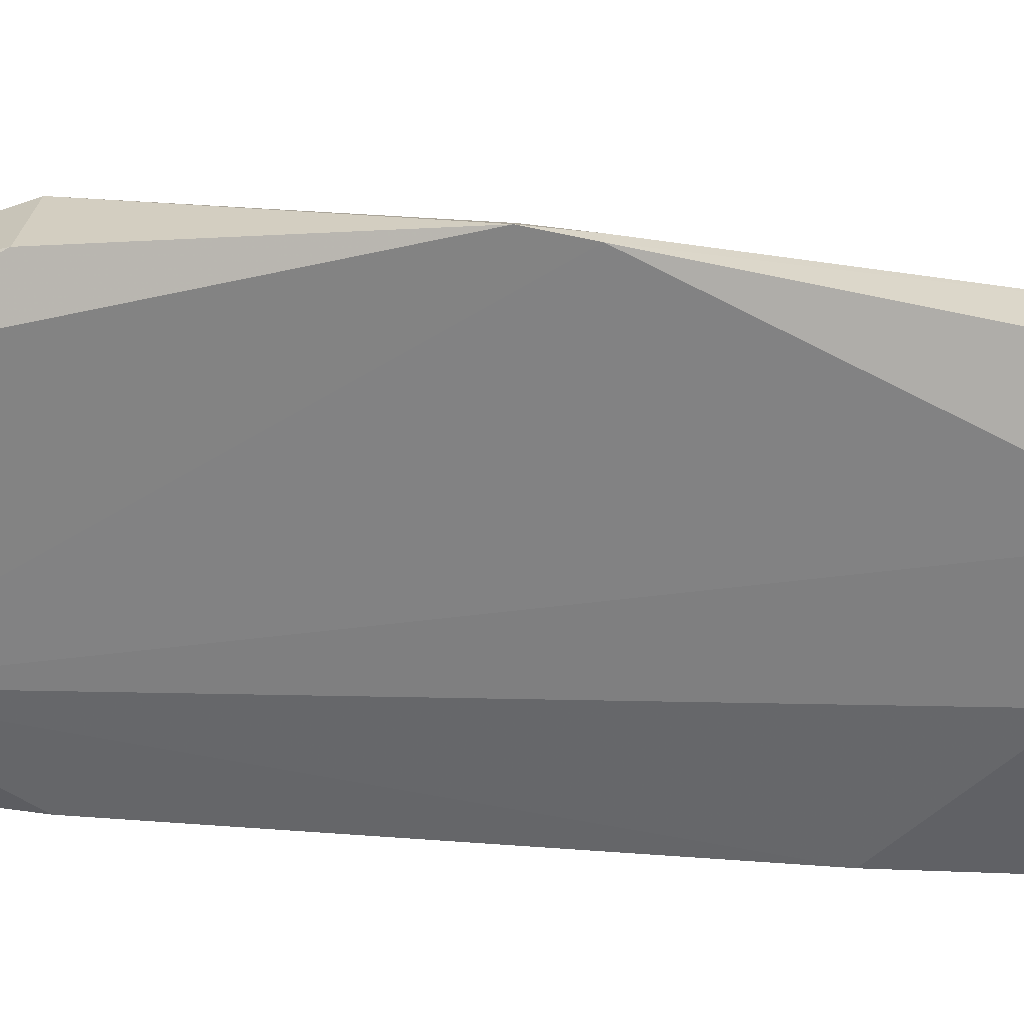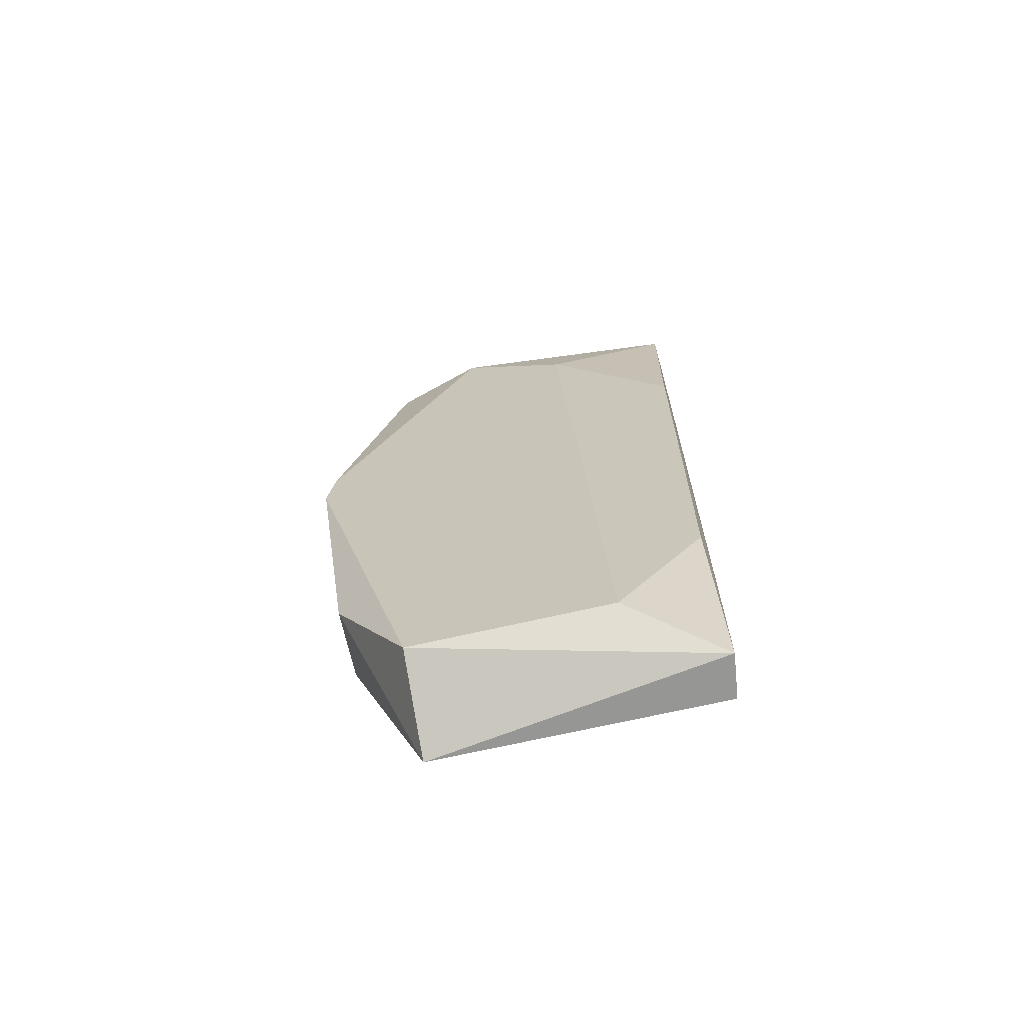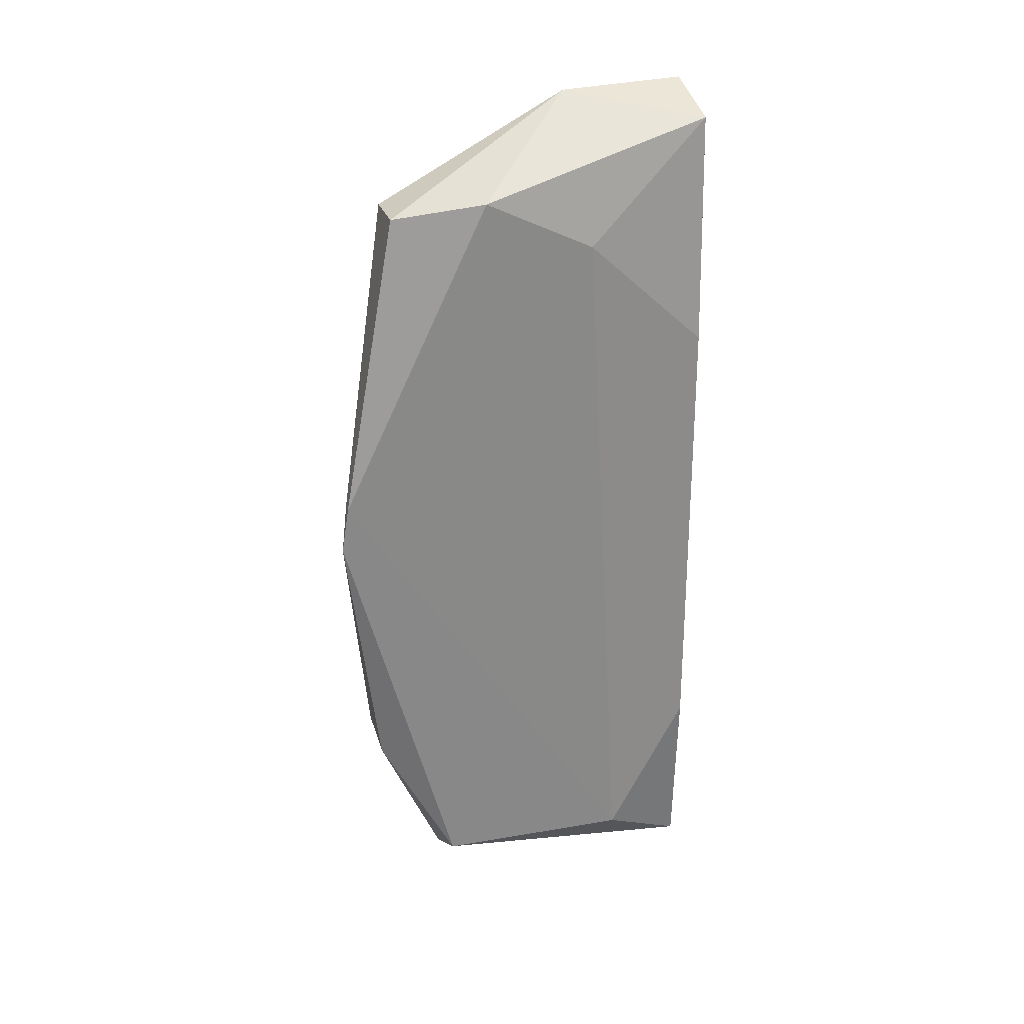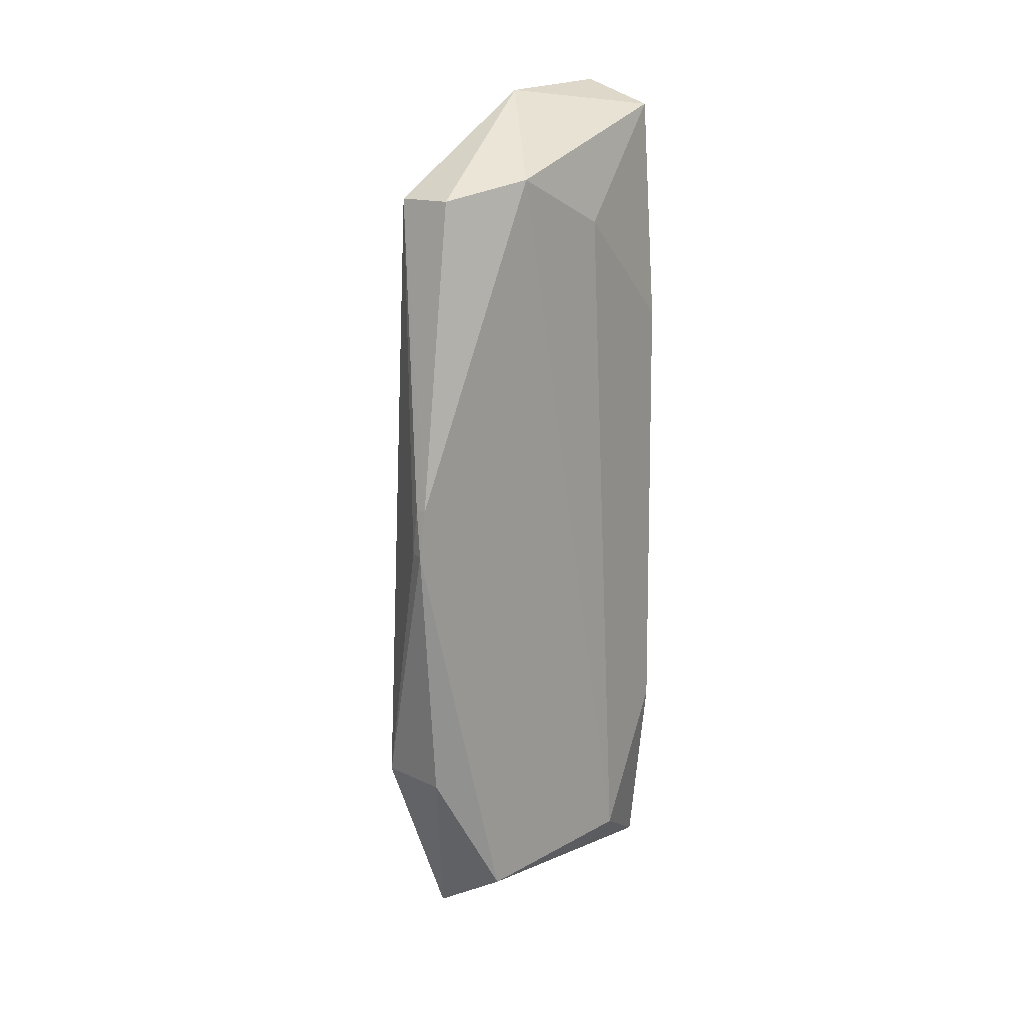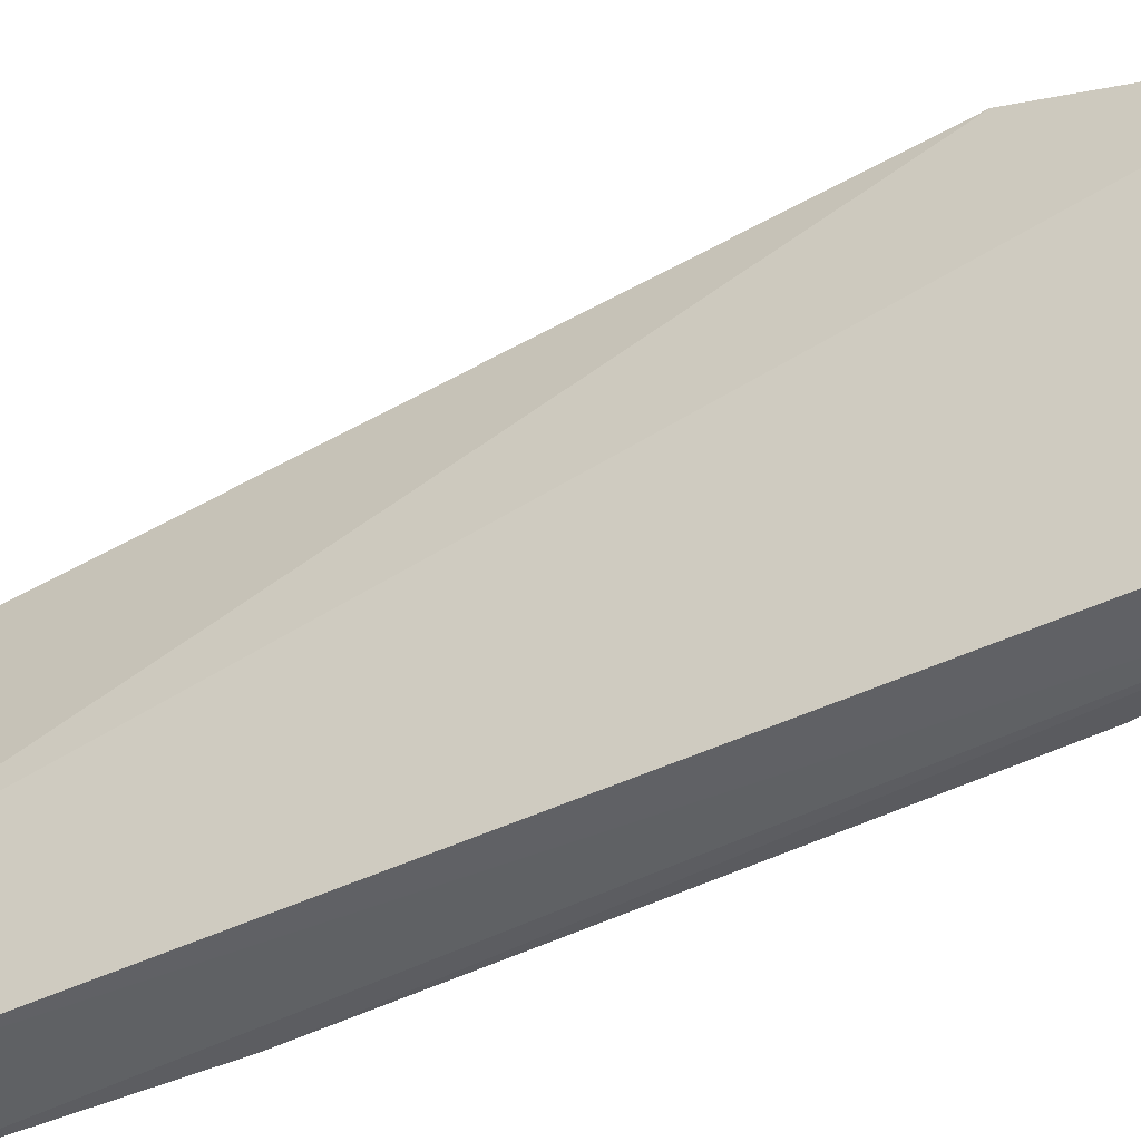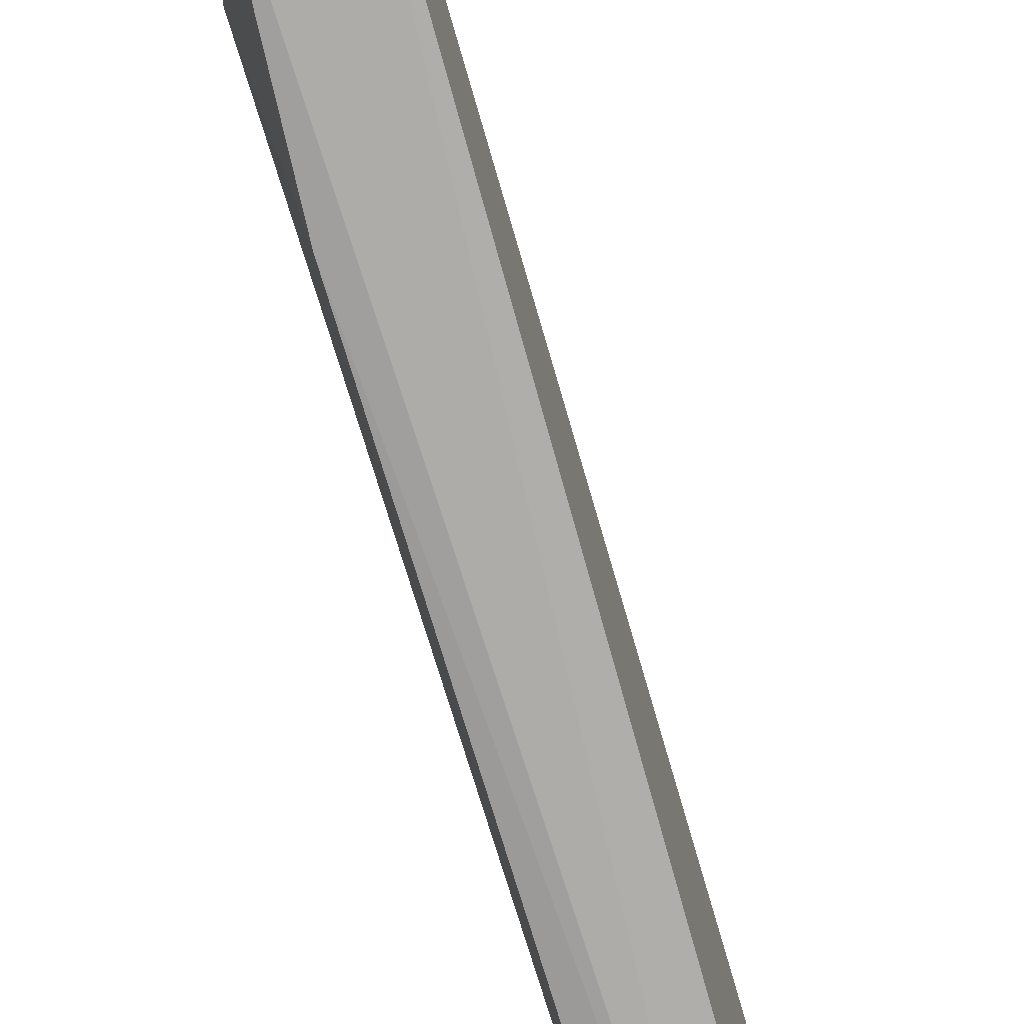
<metadata>
{"format":"obj","ext":"obj","renderer":"f3d","projection":"perspective","resolution":1024,"background":"white","views":[{"elev":28.3,"azim":-82.7,"up":"+Y"},{"elev":-67.3,"azim":-77.7,"up":"+Z"},{"elev":27.2,"azim":-104.6,"up":"+Z"},{"elev":17.1,"azim":-137.5,"up":"+Z"},{"elev":-44.5,"azim":121.5,"up":"+Y"},{"elev":-75.7,"azim":17.6,"up":"+Y"}]}
</metadata>
<code>
v 0.04838 -0.102 0.1413
v 0.04826 -0.1132 0.1419
v 0.04577 -0.08819 0.06042
v 0.0454 -0.1132 0.06041
v 0.03806 -0.09225 0.1343
v 0.04146 -0.1135 0.1398
v 0.04543 -0.08401 0.1328
v 0.03801 -0.08814 0.06531
v 0.04149 -0.1136 0.06044
v 0.04017 -0.08407 0.1329
v 0.04572 -0.08128 0.07769
v 0.03784 -0.1056 0.06551
v 0.03805 -0.07812 0.1019
v 0.03961 -0.08131 0.07762
v 0.03918 -0.1131 0.07771
v 0.03804 -0.07878 0.106
v 0.03944 -0.07867 0.1019
v 0.03973 -0.1133 0.1192
v 0.03904 -0.07878 0.1061
v 0.03819 -0.1021 0.1296
f 1 2 3
f 3 2 4
f 6 2 1
f 6 1 5
f 9 4 2
f 9 2 6
f 9 8 3
f 9 3 4
f 10 5 1
f 10 1 7
f 11 7 1
f 11 1 3
f 12 8 9
f 13 8 12
f 14 11 3
f 14 3 8
f 14 13 11
f 14 8 13
f 15 12 9
f 16 5 10
f 16 10 7
f 16 13 12
f 16 12 5
f 17 7 11
f 17 11 13
f 18 15 9
f 18 9 6
f 18 12 15
f 19 16 7
f 19 13 16
f 19 17 13
f 19 7 17
f 20 18 6
f 20 6 5
f 20 5 12
f 20 12 18

</code>
